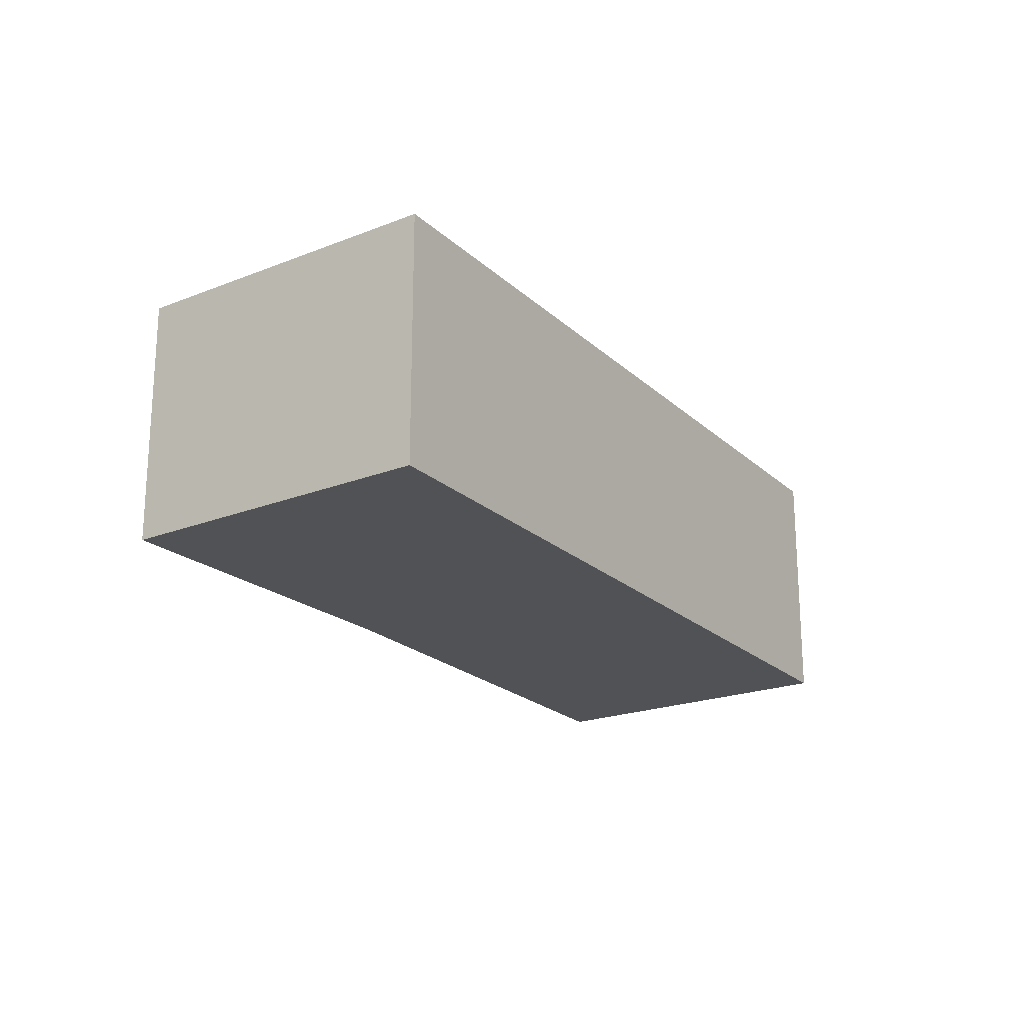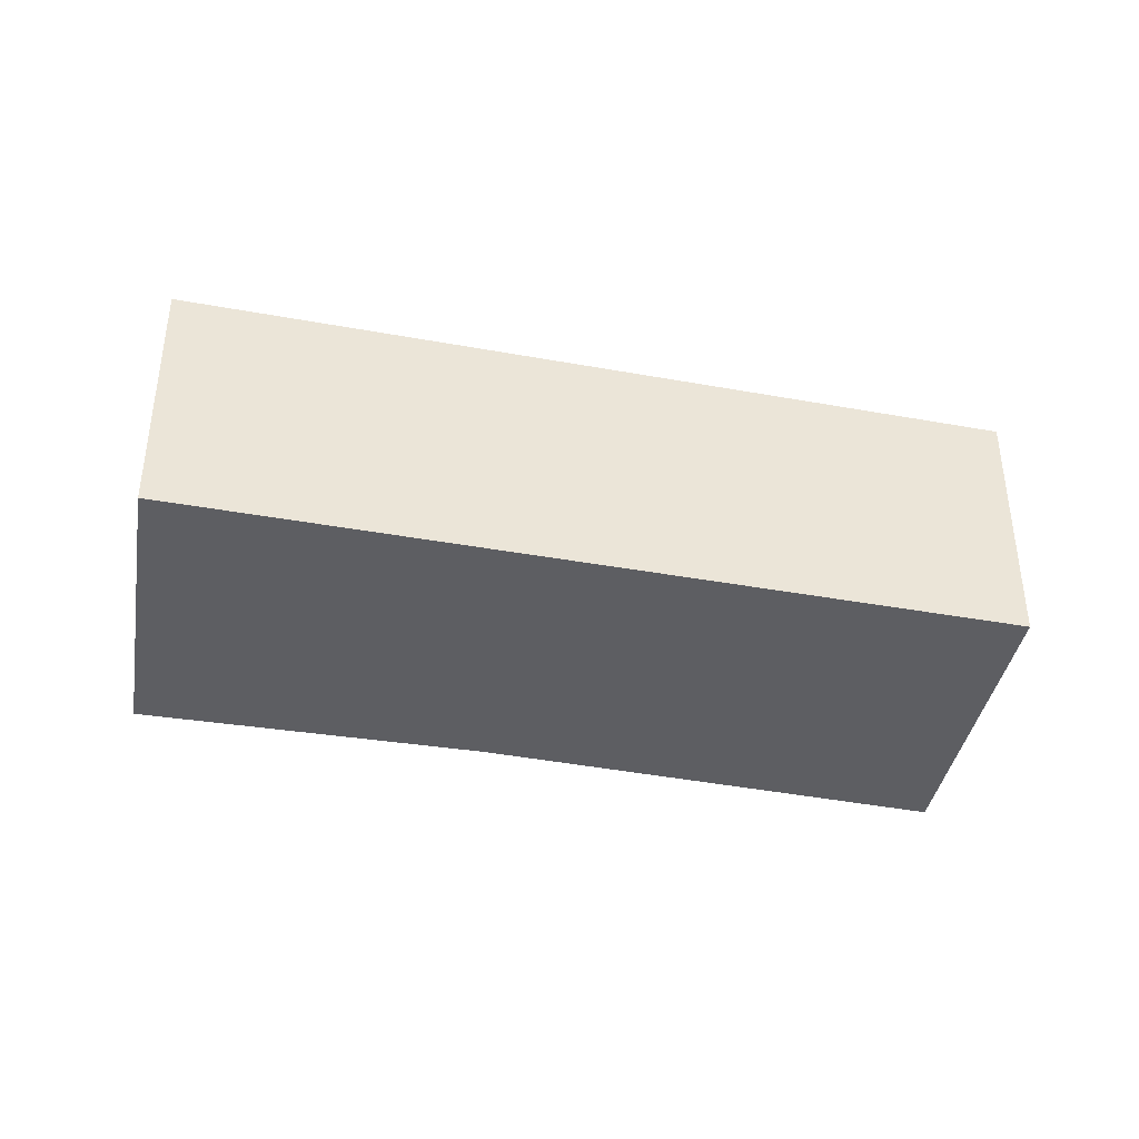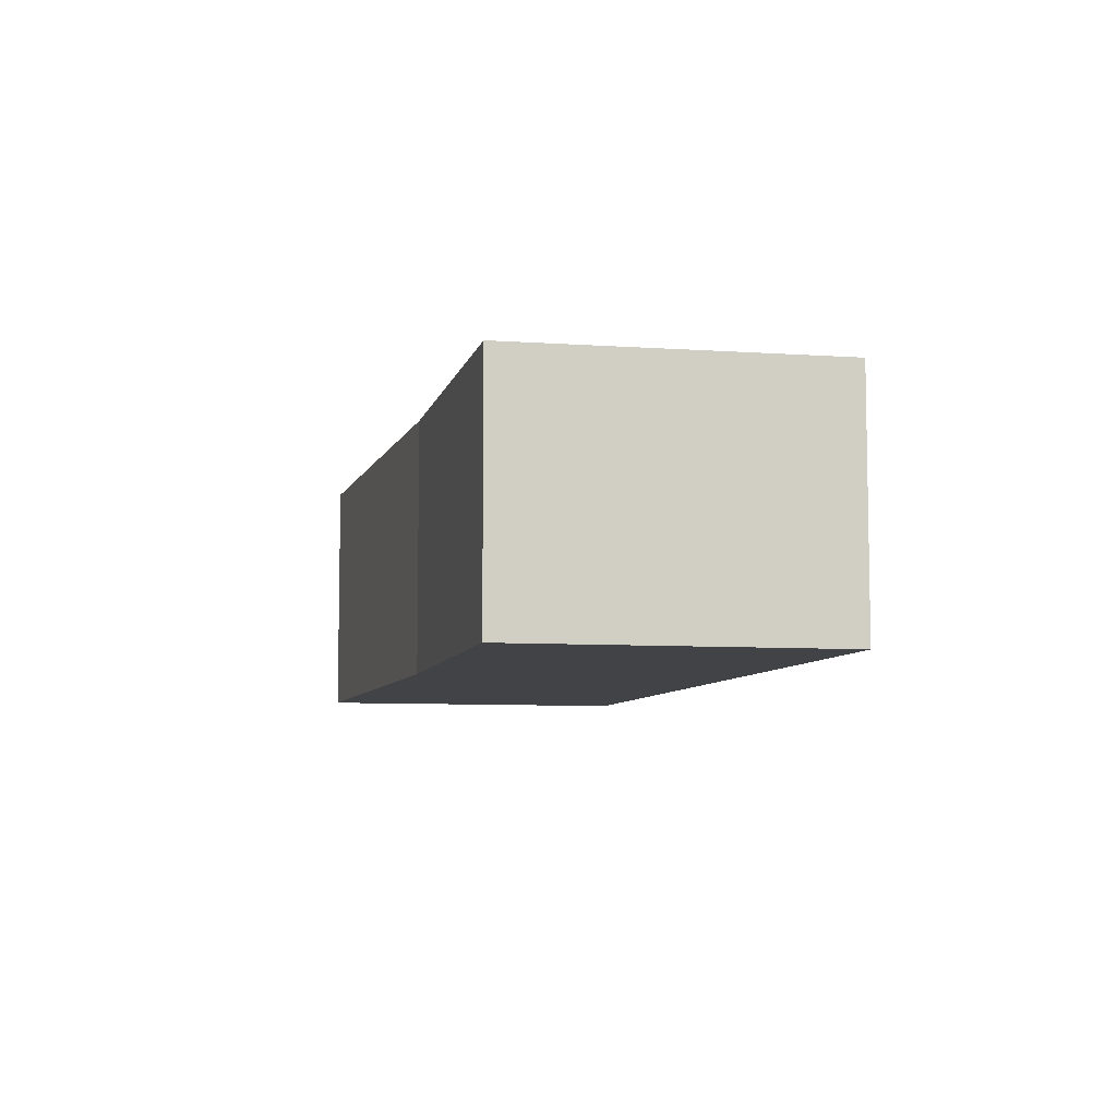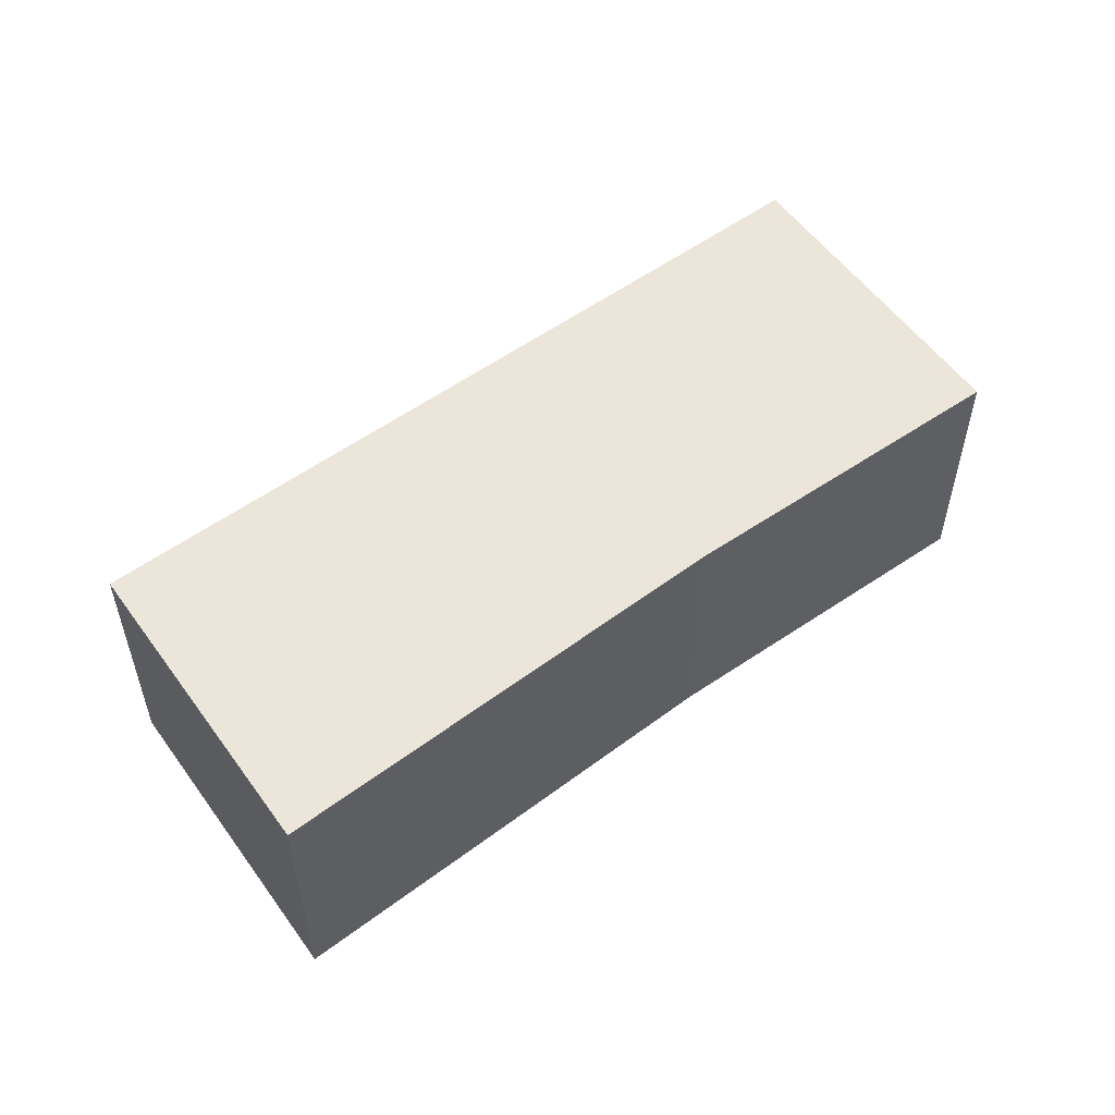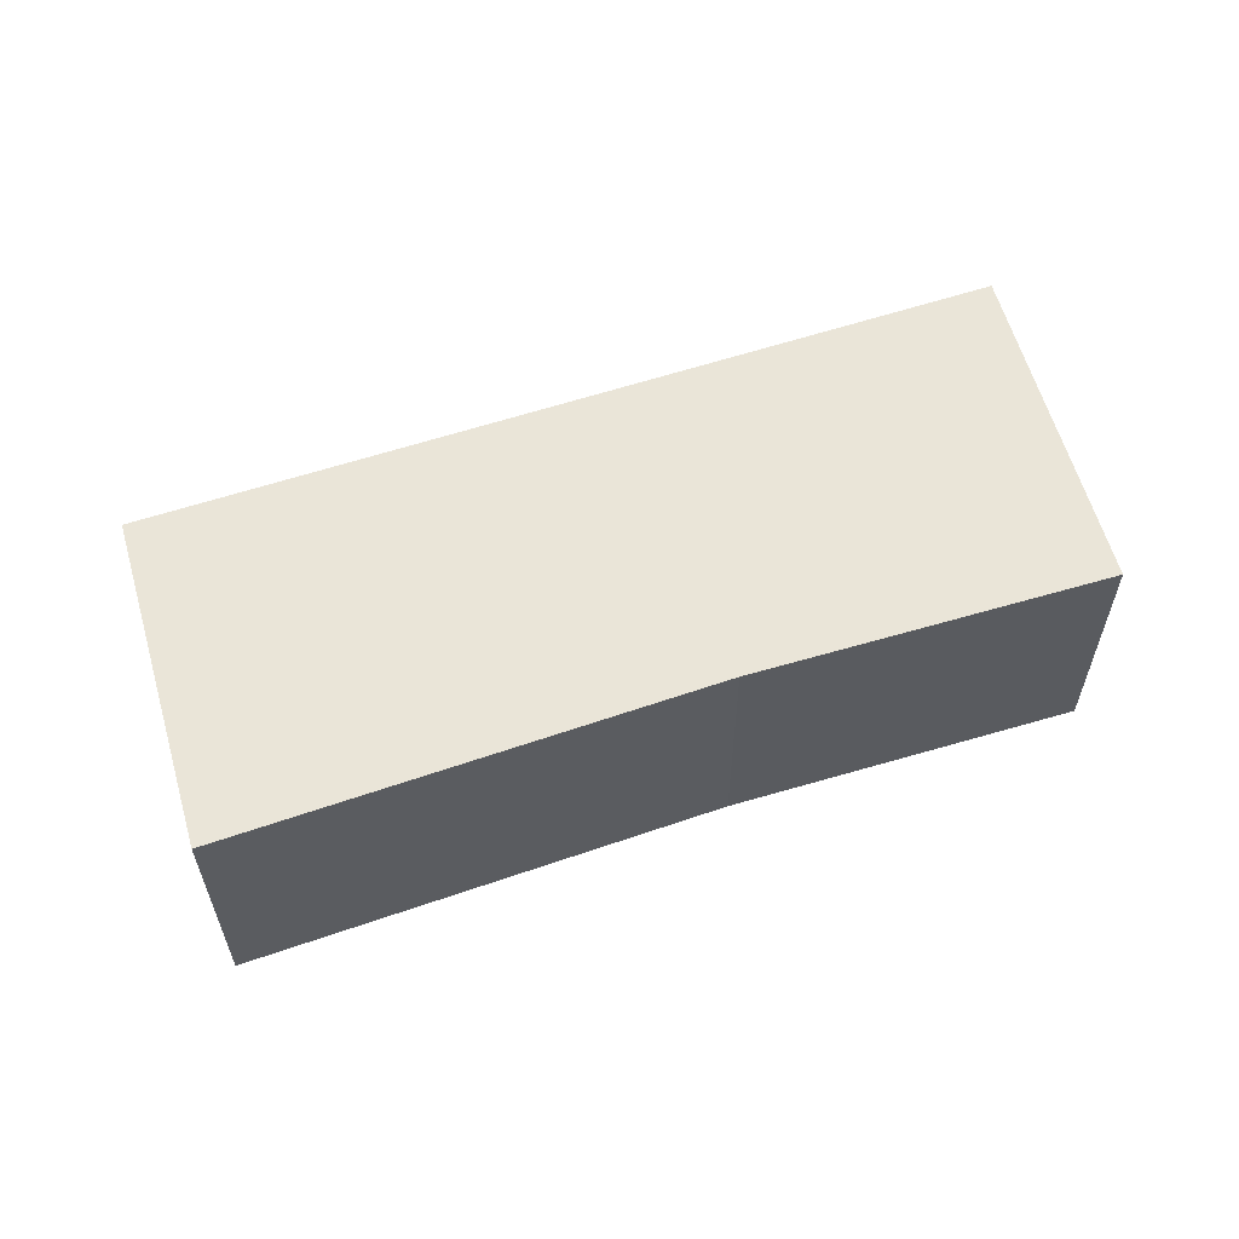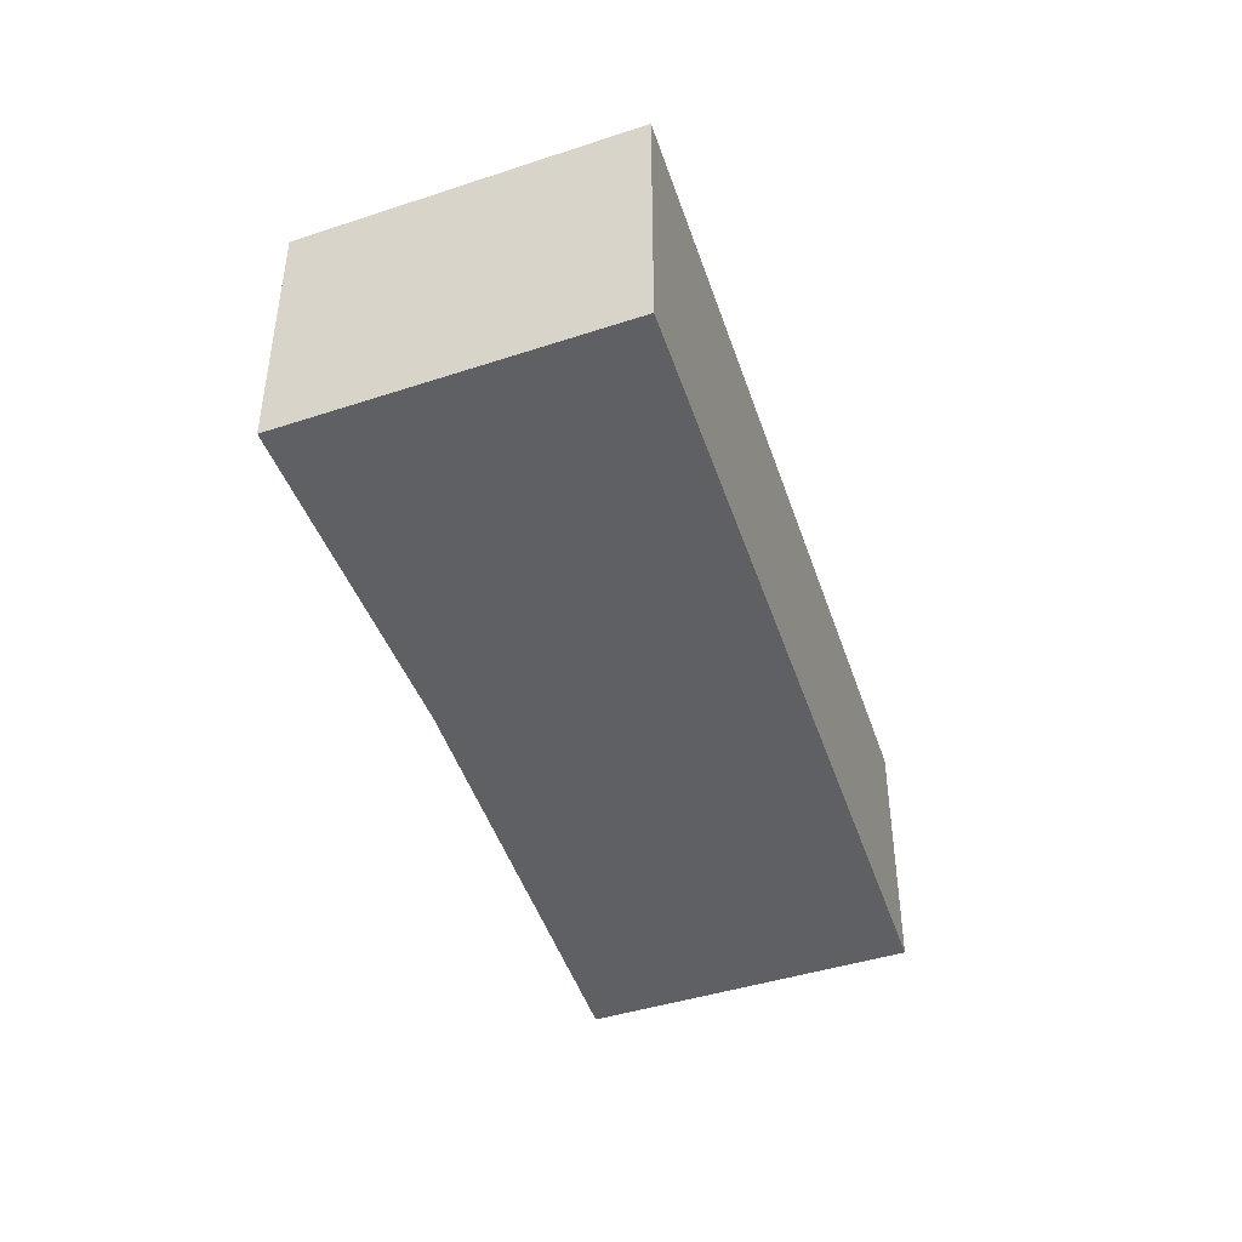
<metadata>
{"format":"obj","ext":"obj","renderer":"f3d","projection":"perspective","resolution":1024,"background":"white","views":[{"elev":-20.8,"azim":145.6,"up":"+Y"},{"elev":-39.2,"azim":-169.6,"up":"+Y"},{"elev":-7.4,"azim":98.9,"up":"+Y"},{"elev":54.2,"azim":-14.5,"up":"+Y"},{"elev":59.5,"azim":4.5,"up":"+Y"},{"elev":-44.6,"azim":131.1,"up":"+Y"}]}
</metadata>
<code>
v  0 3.124 1.913e-16
v  10.95 3.124 -0.221
v  9.541 3.124 -4.095
v  6.871 3.124 1.375
v  1.435 3.124 3.808
v  6.871 -8.419e-17 1.375
v  10.95 1.353e-17 -0.221
v  1.435 -2.332e-16 3.808
v  9.541 2.507e-16 -4.095
v  0 0 0
g defaultobject
f 1 2 3
f 2 1 4
f 4 1 5
f 6 2 4
f 2 6 7
f 8 6 4
f 7 3 2
f 3 7 9
f 9 1 3
f 1 9 10
f 10 5 1
f 5 10 8
f 8 4 5
f 6 9 7
f 9 6 10
f 10 6 8

</code>
